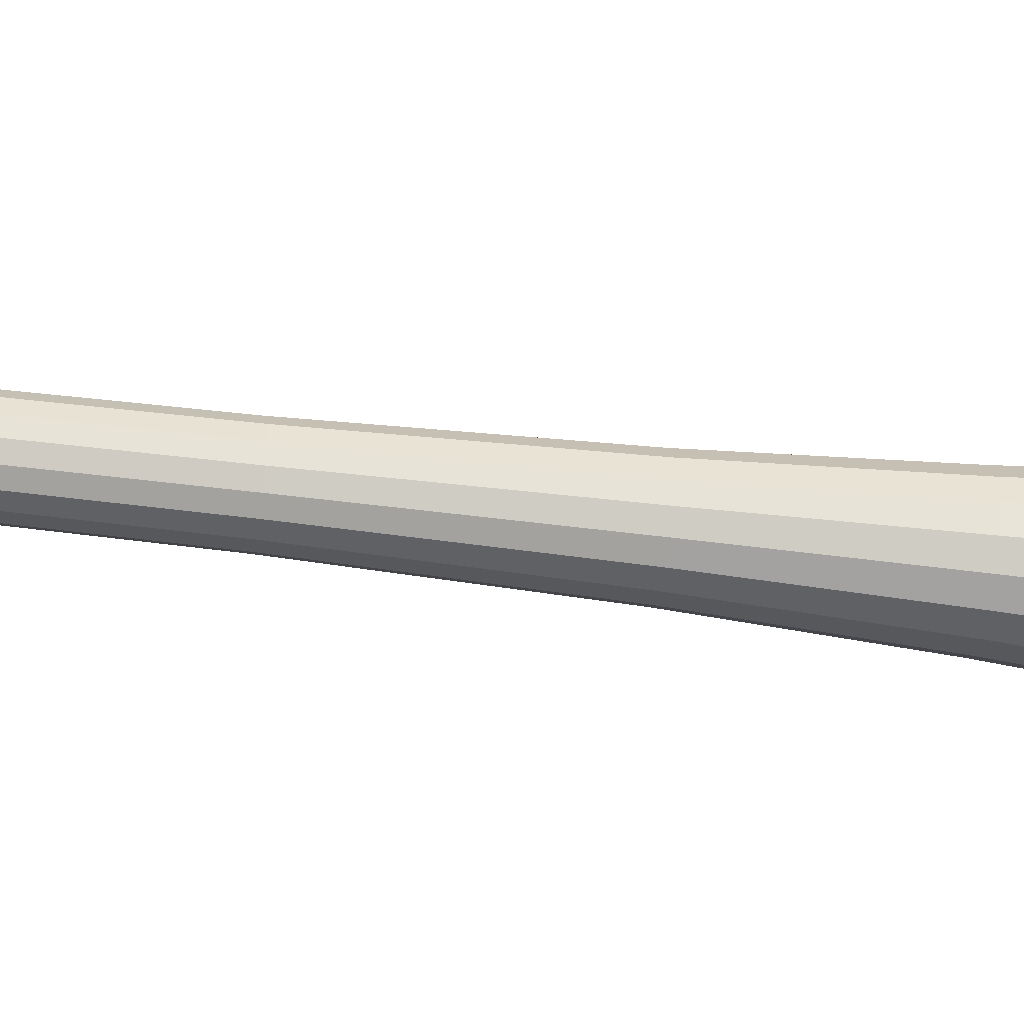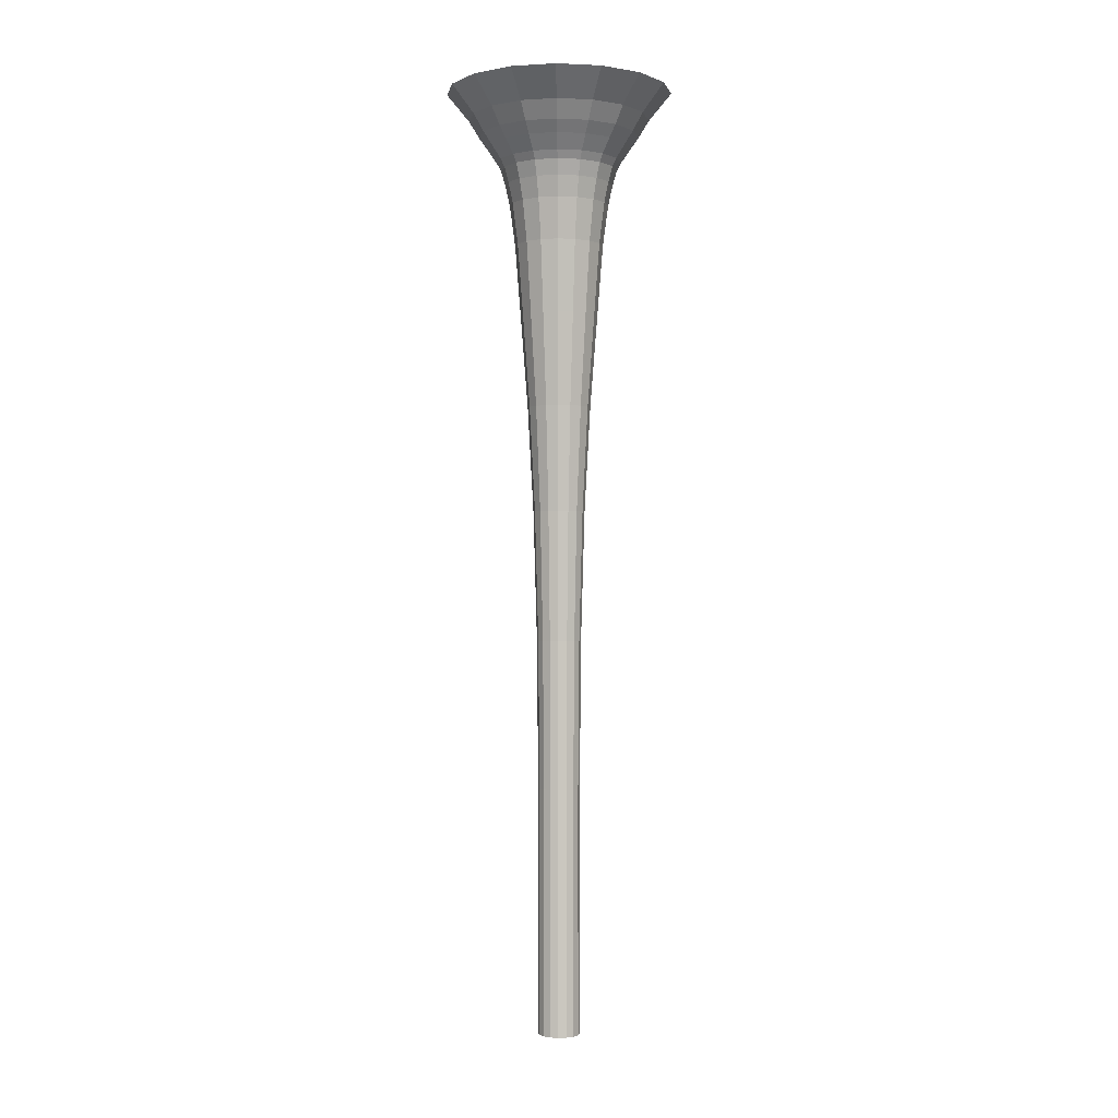
<metadata>
{"format":"obj","ext":"obj","renderer":"f3d","projection":"perspective","resolution":1024,"background":"white","views":[{"elev":-38.6,"azim":80.3,"up":"+Z"},{"elev":-1.2,"azim":-43.5,"up":"+Y"}]}
</metadata>
<code>
o Rose_Cylinder.001
v -0.04146 -0 -0
v -0.0383 -0 -0.01587
v -0.02932 -0 -0.02932
v -0.01587 -0 -0.0383
v 0 -0 -0.04146
v 0.01587 -0 -0.0383
v 0.02932 -0 -0.02932
v 0.0383 -0 -0.01587
v 0.04146 -0 -0
v 0.0383 -0 0.01587
v 0.02932 -0 0.02932
v 0.01587 -0 0.0383
v -0 -0 0.04146
v -0.01587 -0 0.0383
v -0.02932 -0 0.02932
v -0.0383 -0 0.01587
v -0.01754 1.832 -0
v -0.01621 1.832 -0.006714
v -0.0124 1.832 -0.0124
v -0.006714 1.832 -0.01621
v 0 1.832 -0.01754
v 0.006714 1.832 -0.01621
v 0.0124 1.832 -0.0124
v 0.01621 1.832 -0.006714
v 0.01754 1.832 -0
v 0.01621 1.832 0.006713
v 0.0124 1.832 0.0124
v 0.006714 1.832 0.01621
v 0 1.832 0.01754
v -0.006714 1.832 0.01621
v -0.0124 1.832 0.0124
v -0.01621 1.832 0.006713
v -0.2081 1.877 -0.0862
v -0.2252 1.877 -0
v -0.1593 1.877 -0.1593
v -0.0862 1.877 -0.2081
v 0 1.877 -0.2252
v 0.0862 1.877 -0.2081
v 0.1593 1.877 -0.1593
v 0.2081 1.877 -0.0862
v 0.2252 1.877 -0
v 0.2081 1.877 0.0862
v 0.1593 1.877 0.1593
v 0.0862 1.877 0.2081
v -0 1.877 0.2252
v -0.0862 1.877 0.2081
v -0.1593 1.877 0.1593
v -0.2081 1.877 0.0862
v -0.1446 1.851 -0.05988
v -0.1565 1.851 -0
v -0.1106 1.851 -0.1106
v -0.05988 1.851 -0.1446
v 0 1.851 -0.1565
v 0.05988 1.851 -0.1446
v 0.1106 1.851 -0.1106
v 0.1446 1.851 -0.05988
v 0.1565 1.851 -0
v 0.1446 1.851 0.05988
v 0.1106 1.851 0.1106
v 0.05988 1.851 0.1446
v 0 1.851 0.1565
v -0.05988 1.851 0.1446
v -0.1106 1.851 0.1106
v -0.1446 1.851 0.05988
v -0.1725 1.885 -0.07144
v -0.1867 1.885 -0
v -0.132 1.885 -0.132
v -0.07144 1.885 -0.1725
v 0 1.885 -0.1867
v 0.07144 1.885 -0.1725
v 0.132 1.885 -0.132
v 0.1725 1.885 -0.07144
v 0.1867 1.885 -0
v 0.1725 1.885 0.07144
v 0.132 1.885 0.132
v 0.07144 1.885 0.1725
v 0 1.885 0.1867
v -0.07144 1.885 0.1725
v -0.132 1.885 0.132
v -0.1725 1.885 0.07144
v -0.09834 1.842 -0.04073
v -0.1064 1.842 -0
v -0.07526 1.842 -0.07526
v -0.04073 1.842 -0.09834
v 0 1.842 -0.1064
v 0.04073 1.842 -0.09834
v 0.07526 1.842 -0.07526
v 0.09834 1.842 -0.04073
v 0.1064 1.842 -0
v 0.09834 1.842 0.04073
v 0.07526 1.842 0.07526
v 0.04073 1.842 0.09834
v 0 1.842 0.1064
v -0.04073 1.842 0.09834
v -0.07526 1.842 0.07526
v -0.09834 1.842 0.04073
v -0.1371 1.887 -0.0568
v -0.1484 1.887 -0
v -0.1049 1.887 -0.1049
v -0.0568 1.887 -0.1371
v 0 1.887 -0.1484
v 0.0568 1.887 -0.1371
v 0.1049 1.887 -0.1049
v 0.1371 1.887 -0.0568
v 0.1484 1.887 -0
v 0.1371 1.887 0.0568
v 0.1049 1.887 0.1049
v 0.0568 1.887 0.1371
v 0 1.887 0.1484
v -0.0568 1.887 0.1371
v -0.1049 1.887 0.1049
v -0.1371 1.887 0.0568
v -0.0685 1.847 -0.02838
v -0.07415 1.847 -0
v -0.05243 1.847 -0.05243
v -0.02838 1.847 -0.0685
v 0 1.847 -0.07415
v 0.02838 1.847 -0.0685
v 0.05243 1.847 -0.05243
v 0.0685 1.847 -0.02838
v 0.07415 1.847 -0
v 0.0685 1.847 0.02838
v 0.05243 1.847 0.05243
v 0.02838 1.847 0.0685
v 0 1.847 0.07415
v -0.02838 1.847 0.0685
v -0.05243 1.847 0.05243
v -0.0685 1.847 0.02838
v -0.0957 1.883 -0.03964
v -0.1036 1.883 -0
v -0.07324 1.883 -0.07324
v -0.03964 1.883 -0.0957
v 0 1.883 -0.1036
v 0.03964 1.883 -0.0957
v 0.07324 1.883 -0.07324
v 0.0957 1.883 -0.03964
v 0.1036 1.883 -0
v 0.0957 1.883 0.03964
v 0.07324 1.883 0.07324
v 0.03964 1.883 0.0957
v 0 1.883 0.1036
v -0.03964 1.883 0.0957
v -0.07324 1.883 0.07324
v -0.0957 1.883 0.03964
v -0.1599 1.788 0
v -0.1244 1.737 0
v -0.144 1.766 0
v -0.1477 1.788 -0.06119
v -0.133 1.766 -0.05511
v -0.1149 1.737 -0.0476
v -0.1131 1.788 -0.1131
v -0.1018 1.766 -0.1018
v -0.08795 1.737 -0.08795
v -0.06119 1.788 -0.1477
v -0.05511 1.766 -0.133
v -0.0476 1.737 -0.1149
v 0 1.788 -0.1599
v 0 1.766 -0.144
v 0 1.737 -0.1244
v 0.06119 1.788 -0.1477
v 0.05511 1.766 -0.133
v 0.0476 1.737 -0.1149
v 0.1131 1.788 -0.1131
v 0.1018 1.766 -0.1018
v 0.08795 1.737 -0.08795
v 0.1477 1.788 -0.06119
v 0.133 1.766 -0.05511
v 0.1149 1.737 -0.0476
v 0.1599 1.788 0
v 0.144 1.766 0
v 0.1244 1.737 0
v 0.1477 1.788 0.06119
v 0.133 1.766 0.05511
v 0.1149 1.737 0.0476
v 0.1131 1.788 0.1131
v 0.1018 1.766 0.1018
v 0.08795 1.737 0.08795
v 0.06119 1.788 0.1477
v 0.05511 1.766 0.133
v 0.0476 1.737 0.1149
v -0 1.788 0.1599
v -0 1.766 0.144
v -0 1.737 0.1244
v -0.06119 1.788 0.1477
v -0.05511 1.766 0.133
v -0.0476 1.737 0.1149
v -0.1131 1.788 0.1131
v -0.1018 1.766 0.1018
v -0.08795 1.737 0.08795
v -0.1477 1.788 0.06119
v -0.133 1.766 0.05511
v -0.1149 1.737 0.0476
v -0.06995 1.871 -0.02897
v -0.07571 1.871 -0
v -0.05354 1.871 -0.05354
v -0.02897 1.871 -0.06995
v 0 1.871 -0.07571
v 0.02897 1.871 -0.06995
v 0.05354 1.871 -0.05354
v 0.06995 1.871 -0.02897
v 0.07571 1.871 -0
v 0.06995 1.871 0.02897
v 0.05354 1.871 0.05354
v 0.02897 1.871 0.06995
v 0 1.871 0.07571
v -0.02897 1.871 0.06995
v -0.05354 1.871 0.05354
v -0.06995 1.871 0.02897
v -0.0282 1.835 -0.01168
v -0.03053 1.835 -0
v -0.02159 1.835 -0.02159
v -0.01168 1.835 -0.0282
v 0 1.835 -0.03053
v 0.01168 1.835 -0.0282
v 0.02159 1.835 -0.02159
v 0.0282 1.835 -0.01168
v 0.03053 1.835 -0
v 0.0282 1.835 0.01168
v 0.02159 1.835 0.02159
v 0.01168 1.835 0.0282
v 0 1.835 0.03053
v -0.01168 1.835 0.0282
v -0.02159 1.835 0.02159
v -0.0282 1.835 0.01168
v -0.06909 1.823 -0.1668
v 0.1277 1.823 -0.1277
v 0.1668 1.823 0.06909
v -0 1.823 0.1805
v -0.1668 1.823 -0.06909
v 0 1.823 -0.1805
v 0.1668 1.823 -0.06909
v 0.1277 1.823 0.1277
v -0.06909 1.823 0.1668
v -0.1668 1.823 0.06909
v -0.1805 1.823 0
v -0.1277 1.823 -0.1277
v 0.06909 1.823 -0.1668
v 0.1805 1.823 -0
v 0.06909 1.823 0.1668
v -0.1277 1.823 0.1277
v -0.09858 1.651 0
v -0.1161 1.722 0
v -0.1075 1.692 0
v -0.1072 1.722 -0.04442
v -0.09108 1.651 -0.03773
v -0.09929 1.692 -0.04113
v -0.08207 1.722 -0.08207
v -0.06971 1.651 -0.06971
v -0.07599 1.692 -0.07599
v -0.04442 1.722 -0.1072
v -0.03773 1.651 -0.09108
v -0.04113 1.692 -0.09929
v 0 1.722 -0.1161
v 0 1.651 -0.09858
v 0 1.692 -0.1075
v 0.04442 1.722 -0.1072
v 0.03773 1.651 -0.09108
v 0.04113 1.692 -0.09929
v 0.08207 1.722 -0.08207
v 0.06971 1.651 -0.06971
v 0.07599 1.692 -0.07599
v 0.1072 1.722 -0.04442
v 0.09108 1.651 -0.03773
v 0.09929 1.692 -0.04113
v 0.1161 1.722 0
v 0.09858 1.651 0
v 0.1075 1.692 0
v 0.1072 1.722 0.04442
v 0.09108 1.651 0.03773
v 0.09929 1.692 0.04113
v 0.08207 1.722 0.08207
v 0.06971 1.651 0.06971
v 0.07599 1.692 0.07599
v 0.04442 1.722 0.1072
v 0.03773 1.651 0.09108
v 0.04113 1.692 0.09929
v -0 1.722 0.1161
v -0 1.651 0.09858
v -0 1.692 0.1075
v -0.04442 1.722 0.1072
v -0.03773 1.651 0.09108
v -0.04113 1.692 0.09929
v -0.08207 1.722 0.08207
v -0.06971 1.651 0.06971
v -0.07599 1.692 0.07599
v -0.1072 1.722 0.04442
v -0.09108 1.651 0.03773
v -0.09929 1.692 0.04113
v -0.04146 0.486 -0
v -0.08783 1.57 0
v -0.04396 0.7808 0
v -0.05122 1.038 0
v -0.06253 1.246 0
v -0.07678 1.429 0
v -0.08114 1.57 -0.03361
v -0.0383 0.486 -0.01587
v -0.07094 1.429 -0.02938
v -0.05777 1.246 -0.02393
v -0.04732 1.038 -0.0196
v -0.04061 0.7808 -0.01682
v -0.06211 1.57 -0.06211
v -0.02932 0.486 -0.02932
v -0.0543 1.429 -0.0543
v -0.04422 1.246 -0.04422
v -0.03622 1.038 -0.03622
v -0.03109 0.7808 -0.03109
v -0.03361 1.57 -0.08114
v -0.01587 0.486 -0.0383
v -0.02938 1.429 -0.07094
v -0.02393 1.246 -0.05777
v -0.0196 1.038 -0.04732
v -0.01682 0.7808 -0.04061
v 0 1.57 -0.08783
v 0 0.486 -0.04146
v 0 1.429 -0.07678
v 0 1.246 -0.06253
v 0 1.038 -0.05122
v 0 0.7808 -0.04396
v 0.03361 1.57 -0.08114
v 0.01587 0.486 -0.0383
v 0.02938 1.429 -0.07094
v 0.02393 1.246 -0.05777
v 0.0196 1.038 -0.04732
v 0.01682 0.7808 -0.04061
v 0.06211 1.57 -0.06211
v 0.02932 0.486 -0.02932
v 0.0543 1.429 -0.0543
v 0.04422 1.246 -0.04422
v 0.03622 1.038 -0.03622
v 0.03109 0.7808 -0.03109
v 0.08114 1.57 -0.03361
v 0.0383 0.486 -0.01587
v 0.07094 1.429 -0.02938
v 0.05777 1.246 -0.02393
v 0.04732 1.038 -0.0196
v 0.04061 0.7808 -0.01682
v 0.08783 1.57 0
v 0.04146 0.486 -0
v 0.07678 1.429 0
v 0.06253 1.246 0
v 0.05122 1.038 -0
v 0.04396 0.7808 -0
v 0.08114 1.57 0.03361
v 0.0383 0.486 0.01587
v 0.07094 1.429 0.02938
v 0.05777 1.246 0.02393
v 0.04732 1.038 0.0196
v 0.04061 0.7808 0.01682
v 0.06211 1.57 0.06211
v 0.02932 0.486 0.02932
v 0.0543 1.429 0.0543
v 0.04422 1.246 0.04422
v 0.03622 1.038 0.03622
v 0.03109 0.7808 0.03109
v 0.03361 1.57 0.08114
v 0.01587 0.486 0.0383
v 0.02938 1.429 0.07094
v 0.02393 1.246 0.05777
v 0.0196 1.038 0.04732
v 0.01682 0.7808 0.04061
v -0 1.57 0.08783
v -0 0.486 0.04146
v -0 1.429 0.07678
v -0 1.246 0.06253
v -0 1.038 0.05122
v -0 0.7808 0.04396
v -0.03361 1.57 0.08114
v -0.01587 0.486 0.0383
v -0.02938 1.429 0.07094
v -0.02393 1.246 0.05777
v -0.0196 1.038 0.04732
v -0.01682 0.7808 0.04061
v -0.06211 1.57 0.06211
v -0.02932 0.486 0.02932
v -0.0543 1.429 0.0543
v -0.04422 1.246 0.04422
v -0.03622 1.038 0.03622
v -0.03109 0.7808 0.03109
v -0.08114 1.57 0.03361
v -0.0383 0.486 0.01587
v -0.07094 1.429 0.02938
v -0.05777 1.246 0.02393
v -0.04732 1.038 0.0196
v -0.04061 0.7808 0.01682
f 236 148 229
f 157 225 230
f 163 237 226
f 169 231 238
f 232 172 227
f 181 239 228
f 240 184 233
f 145 234 235
f 166 226 231
f 27 23 31
f 227 169 238
f 239 175 232
f 184 228 233
f 190 240 234
f 229 145 235
f 225 151 236
f 237 157 230
f 49 34 50
f 49 35 33
f 52 35 51
f 52 37 36
f 54 37 53
f 54 39 38
f 56 39 55
f 57 40 56
f 58 41 57
f 59 42 58
f 60 43 59
f 61 44 60
f 62 45 61
f 62 47 46
f 63 48 47
f 64 34 48
f 66 49 50
f 67 49 65
f 68 51 67
f 68 53 52
f 69 54 53
f 71 54 70
f 71 56 55
f 73 56 72
f 74 57 73
f 75 58 74
f 75 60 59
f 76 61 60
f 78 61 77
f 79 62 78
f 80 63 79
f 80 50 64
f 82 65 66
f 81 67 65
f 83 68 67
f 85 68 84
f 86 69 85
f 87 70 86
f 88 71 87
f 89 72 88
f 90 73 89
f 90 75 74
f 91 76 75
f 93 76 92
f 94 77 93
f 94 79 78
f 96 79 95
f 96 66 80
f 97 82 98
f 99 81 97
f 100 83 99
f 101 84 100
f 101 86 85
f 102 87 86
f 104 87 103
f 104 89 88
f 105 90 89
f 107 90 106
f 107 92 91
f 109 92 108
f 109 94 93
f 111 94 110
f 111 96 95
f 98 96 112
f 113 98 114
f 113 99 97
f 116 99 115
f 116 101 100
f 118 101 117
f 118 103 102
f 120 103 119
f 121 104 120
f 121 106 105
f 122 107 106
f 123 108 107
f 124 109 108
f 126 109 125
f 126 111 110
f 128 111 127
f 114 112 128
f 129 114 130
f 131 113 129
f 132 115 131
f 133 116 132
f 133 118 117
f 135 118 134
f 135 120 119
f 136 121 120
f 138 121 137
f 139 122 138
f 140 123 139
f 141 124 140
f 141 126 125
f 142 127 126
f 143 128 127
f 144 114 128
f 193 130 194
f 193 131 129
f 196 131 195
f 197 132 196
f 197 134 133
f 198 135 134
f 199 136 135
f 200 137 136
f 202 137 201
f 203 138 202
f 203 140 139
f 204 141 140
f 206 141 205
f 207 142 206
f 207 144 143
f 208 130 144
f 242 150 244
f 242 192 146
f 146 149 150
f 147 148 149
f 247 150 153
f 153 149 152
f 152 148 151
f 247 156 250
f 153 155 156
f 152 154 155
f 250 159 253
f 159 155 158
f 155 157 158
f 253 162 256
f 159 161 162
f 158 160 161
f 259 162 165
f 165 161 164
f 164 160 163
f 259 168 262
f 168 164 167
f 164 166 167
f 265 168 171
f 168 170 171
f 170 166 169
f 268 171 174
f 171 173 174
f 173 169 172
f 268 177 271
f 177 173 176
f 176 172 175
f 271 180 274
f 177 179 180
f 176 178 179
f 274 183 277
f 180 182 183
f 182 178 181
f 280 183 186
f 183 185 186
f 182 184 185
f 280 189 283
f 189 185 188
f 185 187 188
f 286 189 192
f 192 188 191
f 191 187 190
f 192 147 146
f 147 190 145
f 210 193 194
f 211 193 209
f 212 195 211
f 212 197 196
f 213 198 197
f 214 199 198
f 216 199 215
f 216 201 200
f 218 201 217
f 218 203 202
f 220 203 219
f 220 205 204
f 222 205 221
f 222 207 206
f 224 207 223
f 210 208 224
f 17 209 210
f 18 211 209
f 20 211 19
f 20 213 212
f 21 214 213
f 22 215 214
f 24 215 23
f 25 216 24
f 25 218 217
f 26 219 218
f 28 219 27
f 29 220 28
f 29 222 221
f 30 223 222
f 32 223 31
f 17 224 32
f 38 230 37
f 225 35 36
f 229 34 33
f 234 47 48
f 233 45 46
f 239 43 44
f 42 238 41
f 40 226 39
f 235 48 34
f 240 46 47
f 45 239 44
f 43 227 42
f 41 231 40
f 39 237 38
f 230 36 37
f 236 33 35
f 244 243 242
f 246 241 243
f 247 246 244
f 249 245 246
f 250 249 247
f 252 248 249
f 250 255 252
f 252 254 251
f 256 255 253
f 258 254 255
f 256 261 258
f 261 257 258
f 259 264 261
f 264 260 261
f 262 267 264
f 264 266 263
f 268 267 265
f 270 266 267
f 268 273 270
f 273 269 270
f 271 276 273
f 276 272 273
f 277 276 274
f 276 278 275
f 277 282 279
f 282 278 279
f 280 285 282
f 282 284 281
f 283 288 285
f 285 287 284
f 286 243 288
f 288 241 287
f 236 151 148
f 157 154 225
f 163 160 237
f 169 166 231
f 232 175 172
f 181 178 239
f 240 187 184
f 145 190 234
f 166 163 226
f 19 18 17
f 17 32 19
f 31 30 29
f 29 28 27
f 27 26 23
f 25 24 23
f 23 22 21
f 21 20 19
f 19 32 31
f 31 29 27
f 26 25 23
f 23 21 19
f 19 31 23
f 227 172 169
f 239 178 175
f 184 181 228
f 190 187 240
f 229 148 145
f 225 154 151
f 237 160 157
f 49 33 34
f 49 51 35
f 52 36 35
f 52 53 37
f 54 38 37
f 54 55 39
f 56 40 39
f 57 41 40
f 58 42 41
f 59 43 42
f 60 44 43
f 61 45 44
f 62 46 45
f 62 63 47
f 63 64 48
f 64 50 34
f 66 65 49
f 67 51 49
f 68 52 51
f 68 69 53
f 69 70 54
f 71 55 54
f 71 72 56
f 73 57 56
f 74 58 57
f 75 59 58
f 75 76 60
f 76 77 61
f 78 62 61
f 79 63 62
f 80 64 63
f 80 66 50
f 82 81 65
f 81 83 67
f 83 84 68
f 85 69 68
f 86 70 69
f 87 71 70
f 88 72 71
f 89 73 72
f 90 74 73
f 90 91 75
f 91 92 76
f 93 77 76
f 94 78 77
f 94 95 79
f 96 80 79
f 96 82 66
f 97 81 82
f 99 83 81
f 100 84 83
f 101 85 84
f 101 102 86
f 102 103 87
f 104 88 87
f 104 105 89
f 105 106 90
f 107 91 90
f 107 108 92
f 109 93 92
f 109 110 94
f 111 95 94
f 111 112 96
f 98 82 96
f 113 97 98
f 113 115 99
f 116 100 99
f 116 117 101
f 118 102 101
f 118 119 103
f 120 104 103
f 121 105 104
f 121 122 106
f 122 123 107
f 123 124 108
f 124 125 109
f 126 110 109
f 126 127 111
f 128 112 111
f 114 98 112
f 129 113 114
f 131 115 113
f 132 116 115
f 133 117 116
f 133 134 118
f 135 119 118
f 135 136 120
f 136 137 121
f 138 122 121
f 139 123 122
f 140 124 123
f 141 125 124
f 141 142 126
f 142 143 127
f 143 144 128
f 144 130 114
f 193 129 130
f 193 195 131
f 196 132 131
f 197 133 132
f 197 198 134
f 198 199 135
f 199 200 136
f 200 201 137
f 202 138 137
f 203 139 138
f 203 204 140
f 204 205 141
f 206 142 141
f 207 143 142
f 207 208 144
f 208 194 130
f 242 146 150
f 242 286 192
f 146 147 149
f 147 145 148
f 247 244 150
f 153 150 149
f 152 149 148
f 247 153 156
f 153 152 155
f 152 151 154
f 250 156 159
f 159 156 155
f 155 154 157
f 253 159 162
f 159 158 161
f 158 157 160
f 259 256 162
f 165 162 161
f 164 161 160
f 259 165 168
f 168 165 164
f 164 163 166
f 265 262 168
f 168 167 170
f 170 167 166
f 268 265 171
f 171 170 173
f 173 170 169
f 268 174 177
f 177 174 173
f 176 173 172
f 271 177 180
f 177 176 179
f 176 175 178
f 274 180 183
f 180 179 182
f 182 179 178
f 280 277 183
f 183 182 185
f 182 181 184
f 280 186 189
f 189 186 185
f 185 184 187
f 286 283 189
f 192 189 188
f 191 188 187
f 192 191 147
f 147 191 190
f 210 209 193
f 211 195 193
f 212 196 195
f 212 213 197
f 213 214 198
f 214 215 199
f 216 200 199
f 216 217 201
f 218 202 201
f 218 219 203
f 220 204 203
f 220 221 205
f 222 206 205
f 222 223 207
f 224 208 207
f 210 194 208
f 17 18 209
f 18 19 211
f 20 212 211
f 20 21 213
f 21 22 214
f 22 23 215
f 24 216 215
f 25 217 216
f 25 26 218
f 26 27 219
f 28 220 219
f 29 221 220
f 29 30 222
f 30 31 223
f 32 224 223
f 17 210 224
f 38 237 230
f 225 236 35
f 229 235 34
f 234 240 47
f 233 228 45
f 239 232 43
f 42 227 238
f 40 231 226
f 235 234 48
f 240 233 46
f 45 228 239
f 43 232 227
f 41 238 231
f 39 226 237
f 230 225 36
f 236 229 33
f 244 246 243
f 246 245 241
f 247 249 246
f 249 248 245
f 250 252 249
f 252 251 248
f 250 253 255
f 252 255 254
f 256 258 255
f 258 257 254
f 256 259 261
f 261 260 257
f 259 262 264
f 264 263 260
f 262 265 267
f 264 267 266
f 268 270 267
f 270 269 266
f 268 271 273
f 273 272 269
f 271 274 276
f 276 275 272
f 277 279 276
f 276 279 278
f 277 280 282
f 282 281 278
f 280 283 285
f 282 285 284
f 283 286 288
f 285 288 287
f 286 242 243
f 288 243 241
f 301 245 248
f 325 263 331
f 8 12 16
f 361 275 278
f 313 257 319
f 343 272 349
f 290 287 241
f 373 287 379
f 337 263 266
f 367 278 281
f 307 248 251
f 319 260 325
f 355 272 275
f 307 254 313
f 337 269 343
f 367 284 373
f 302 4 3
f 308 5 4
f 314 6 5
f 320 7 6
f 326 8 7
f 332 9 8
f 338 10 9
f 344 11 10
f 350 12 11
f 356 13 12
f 362 14 13
f 368 15 14
f 374 16 15
f 289 2 1
f 296 3 2
f 380 1 16
f 289 300 296
f 300 292 299
f 299 293 298
f 293 297 298
f 294 295 297
f 296 306 302
f 306 299 305
f 305 298 304
f 304 297 303
f 303 295 301
f 302 312 308
f 312 305 311
f 305 310 311
f 310 303 309
f 309 301 307
f 308 318 314
f 312 317 318
f 311 316 317
f 316 309 315
f 309 313 315
f 314 324 320
f 324 317 323
f 323 316 322
f 322 315 321
f 321 313 319
f 320 330 326
f 324 329 330
f 323 328 329
f 322 327 328
f 321 325 327
f 326 336 332
f 330 335 336
f 329 334 335
f 328 333 334
f 327 331 333
f 332 342 338
f 336 341 342
f 335 340 341
f 340 333 339
f 339 331 337
f 338 348 344
f 348 341 347
f 341 346 347
f 340 345 346
f 339 343 345
f 350 348 354
f 354 347 353
f 353 346 352
f 352 345 351
f 345 349 351
f 350 360 356
f 354 359 360
f 353 358 359
f 352 357 358
f 351 355 357
f 356 366 362
f 360 365 366
f 359 364 365
f 364 357 363
f 357 361 363
f 362 372 368
f 366 371 372
f 365 370 371
f 364 369 370
f 369 361 367
f 374 372 378
f 378 371 377
f 377 370 376
f 376 369 375
f 369 373 375
f 374 384 380
f 378 383 384
f 377 382 383
f 376 381 382
f 375 379 381
f 380 291 289
f 384 292 291
f 292 382 293
f 293 381 294
f 294 379 290
f 290 245 295
f 301 295 245
f 325 260 263
f 16 1 2
f 2 3 16
f 4 5 6
f 6 7 8
f 8 9 12
f 10 11 12
f 12 13 14
f 14 15 12
f 16 3 4
f 4 6 16
f 9 10 12
f 12 15 16
f 16 6 8
f 361 355 275
f 313 254 257
f 343 269 272
f 290 379 287
f 373 284 287
f 337 331 263
f 367 361 278
f 307 301 248
f 319 257 260
f 355 349 272
f 307 251 254
f 337 266 269
f 367 281 284
f 302 308 4
f 308 314 5
f 314 320 6
f 320 326 7
f 326 332 8
f 332 338 9
f 338 344 10
f 344 350 11
f 350 356 12
f 356 362 13
f 362 368 14
f 368 374 15
f 374 380 16
f 289 296 2
f 296 302 3
f 380 289 1
f 289 291 300
f 300 291 292
f 299 292 293
f 293 294 297
f 294 290 295
f 296 300 306
f 306 300 299
f 305 299 298
f 304 298 297
f 303 297 295
f 302 306 312
f 312 306 305
f 305 304 310
f 310 304 303
f 309 303 301
f 308 312 318
f 312 311 317
f 311 310 316
f 316 310 309
f 309 307 313
f 314 318 324
f 324 318 317
f 323 317 316
f 322 316 315
f 321 315 313
f 320 324 330
f 324 323 329
f 323 322 328
f 322 321 327
f 321 319 325
f 326 330 336
f 330 329 335
f 329 328 334
f 328 327 333
f 327 325 331
f 332 336 342
f 336 335 341
f 335 334 340
f 340 334 333
f 339 333 331
f 338 342 348
f 348 342 341
f 341 340 346
f 340 339 345
f 339 337 343
f 350 344 348
f 354 348 347
f 353 347 346
f 352 346 345
f 345 343 349
f 350 354 360
f 354 353 359
f 353 352 358
f 352 351 357
f 351 349 355
f 356 360 366
f 360 359 365
f 359 358 364
f 364 358 357
f 357 355 361
f 362 366 372
f 366 365 371
f 365 364 370
f 364 363 369
f 369 363 361
f 374 368 372
f 378 372 371
f 377 371 370
f 376 370 369
f 369 367 373
f 374 378 384
f 378 377 383
f 377 376 382
f 376 375 381
f 375 373 379
f 380 384 291
f 384 383 292
f 292 383 382
f 293 382 381
f 294 381 379
f 290 241 245

</code>
